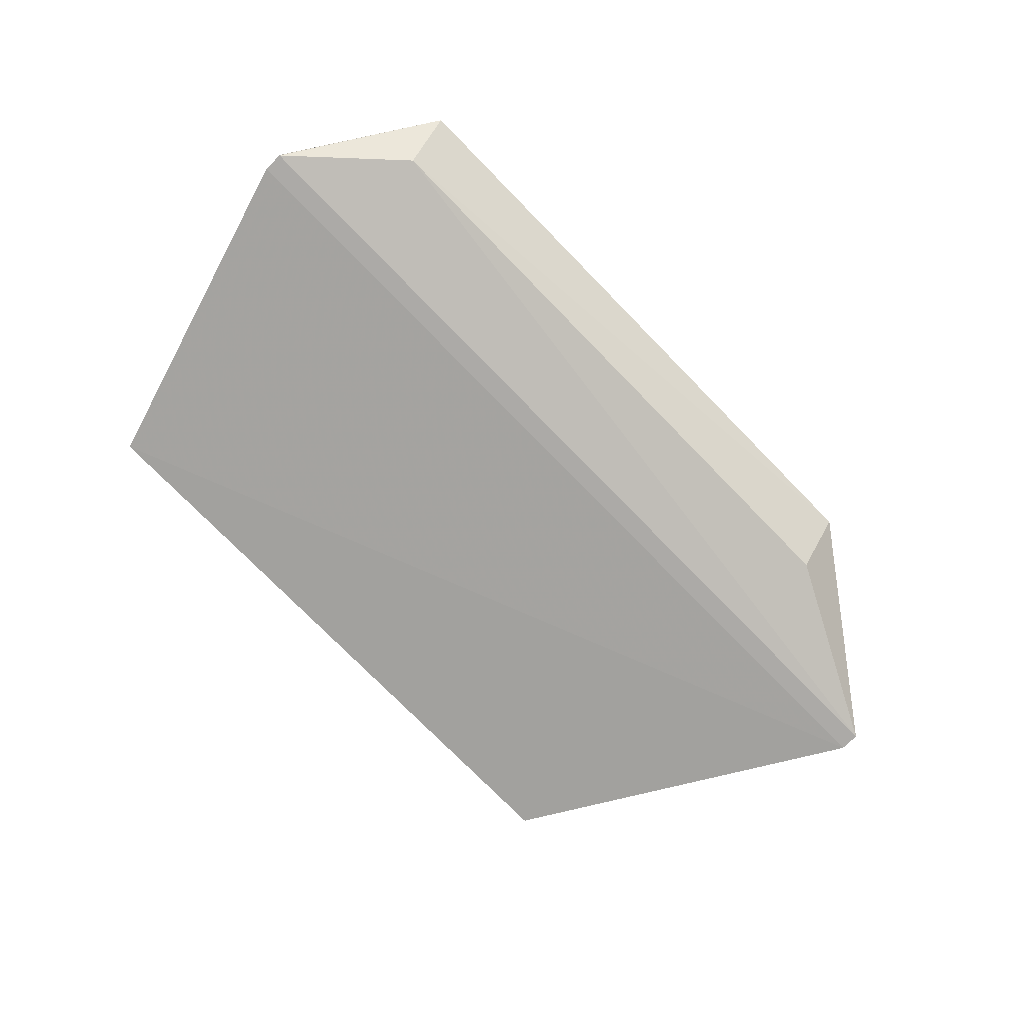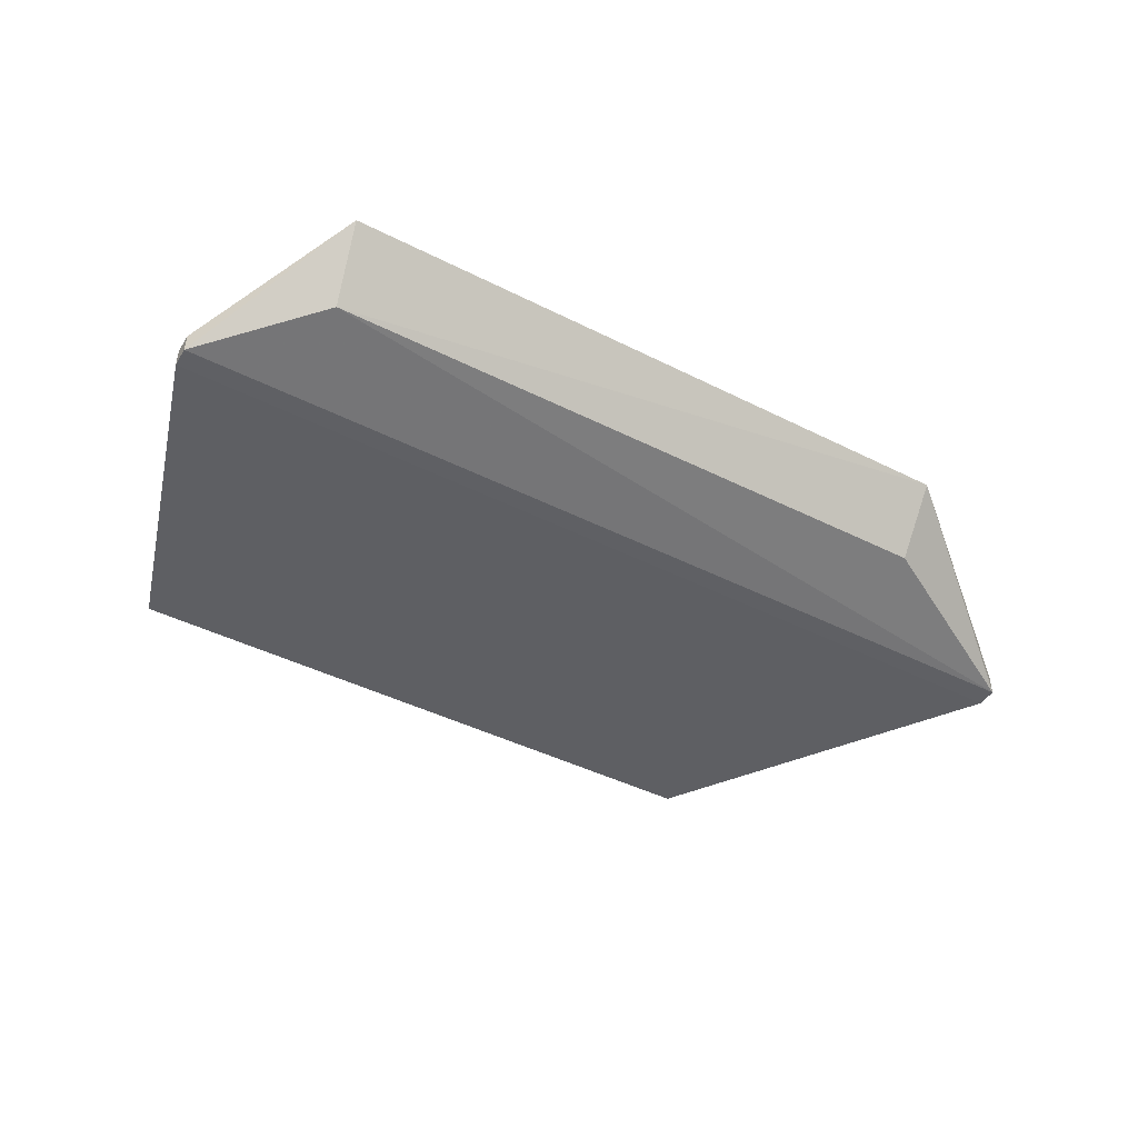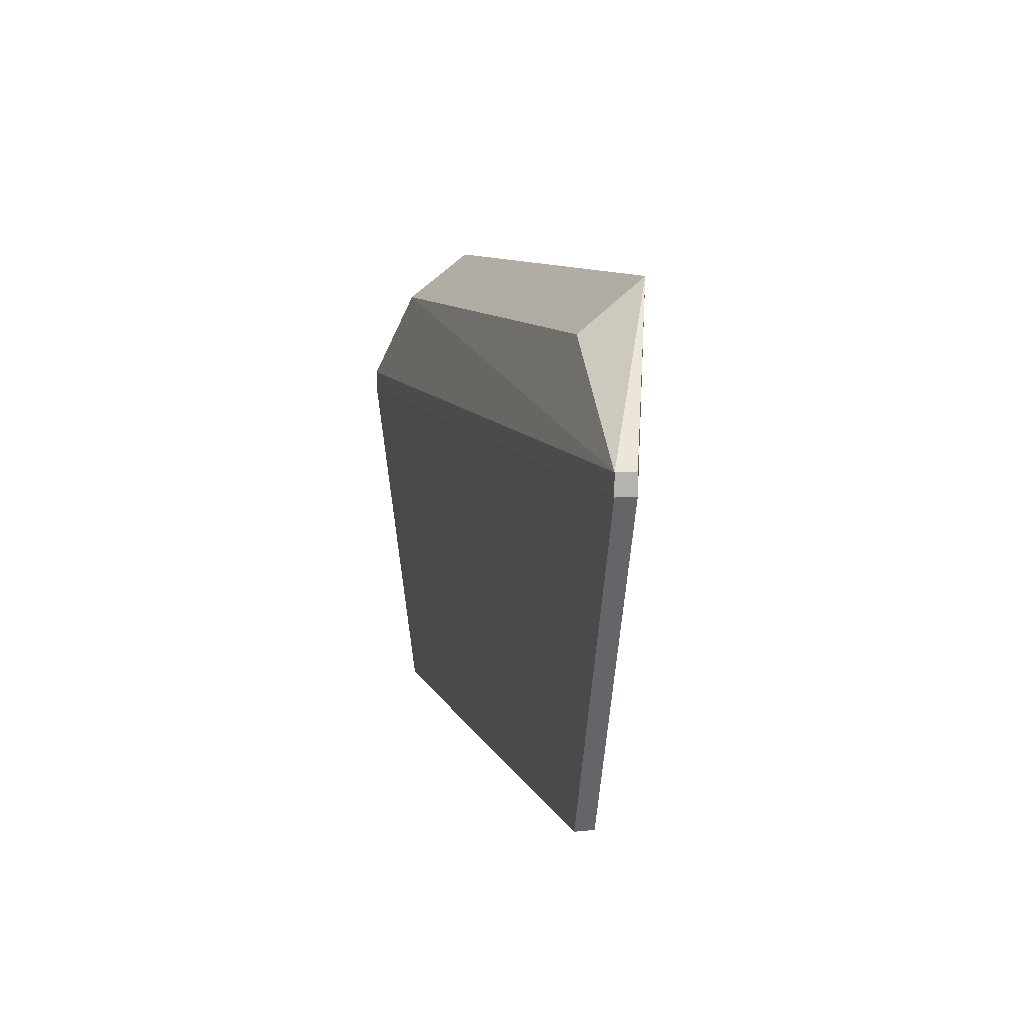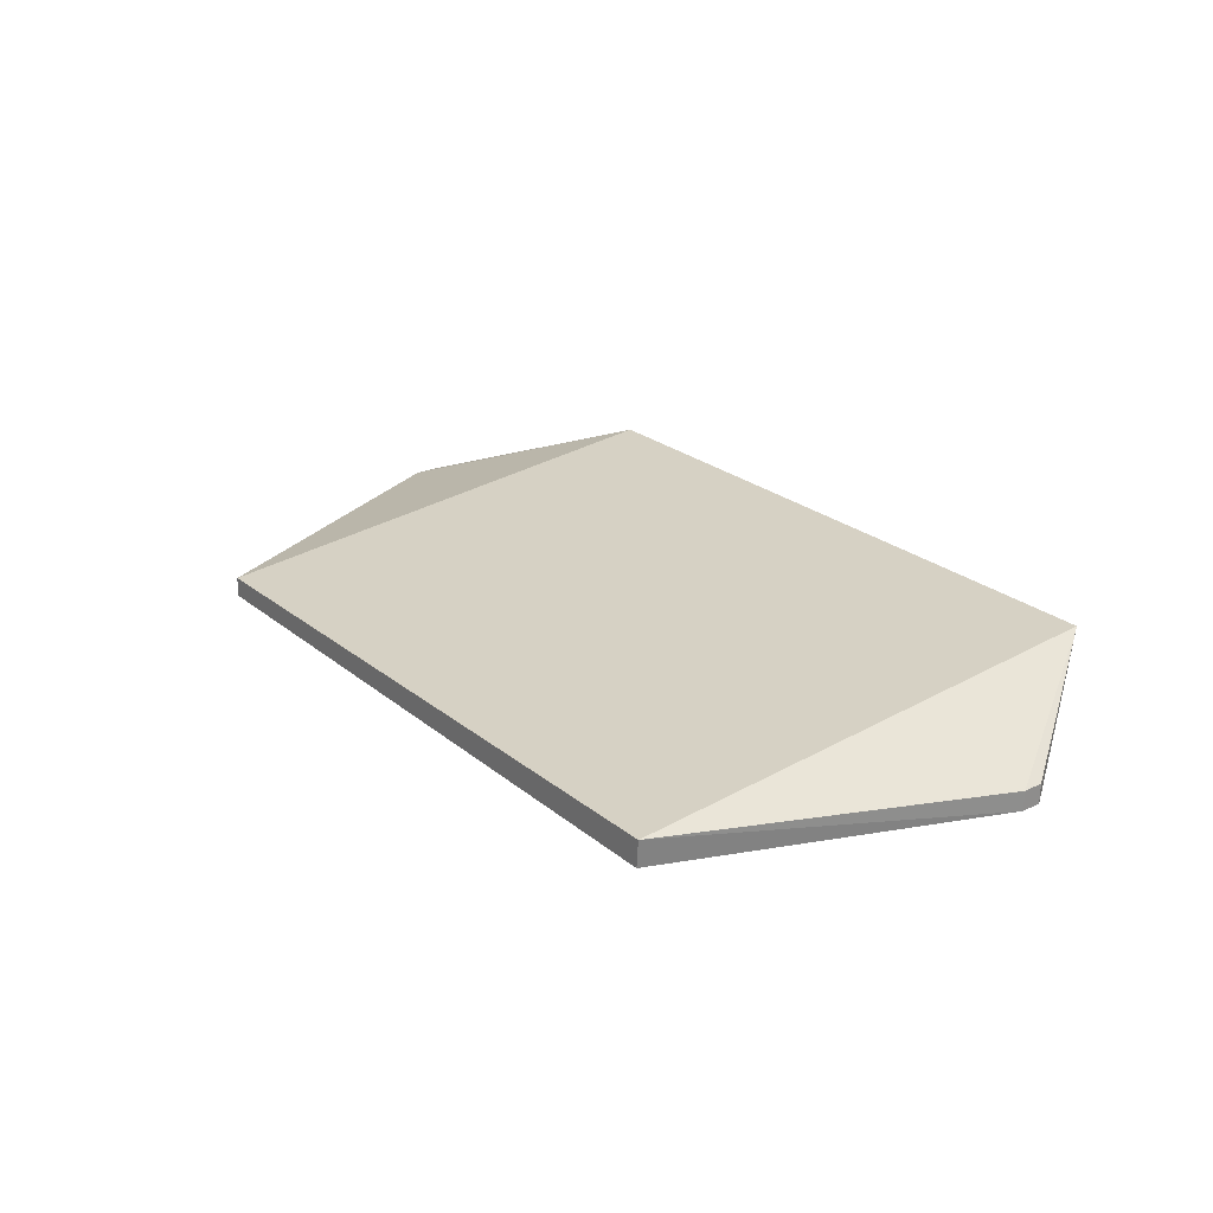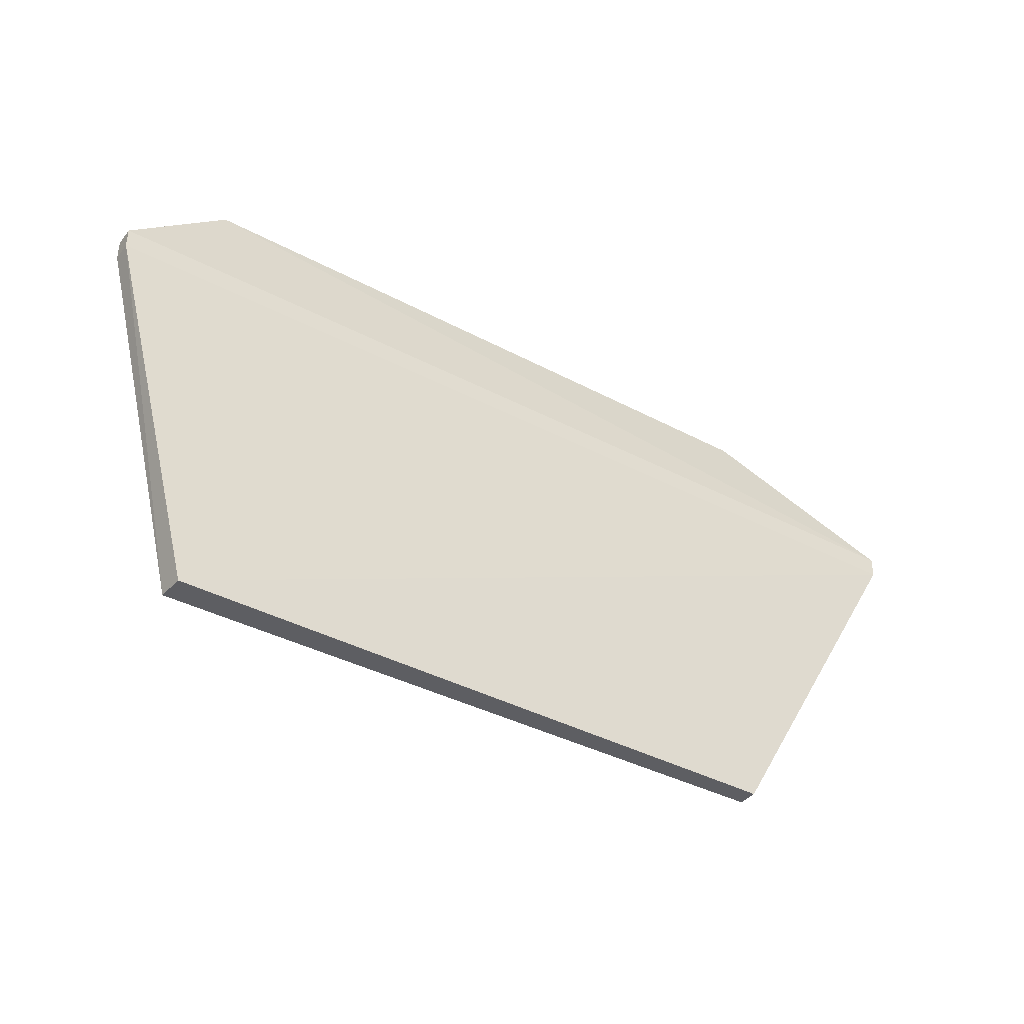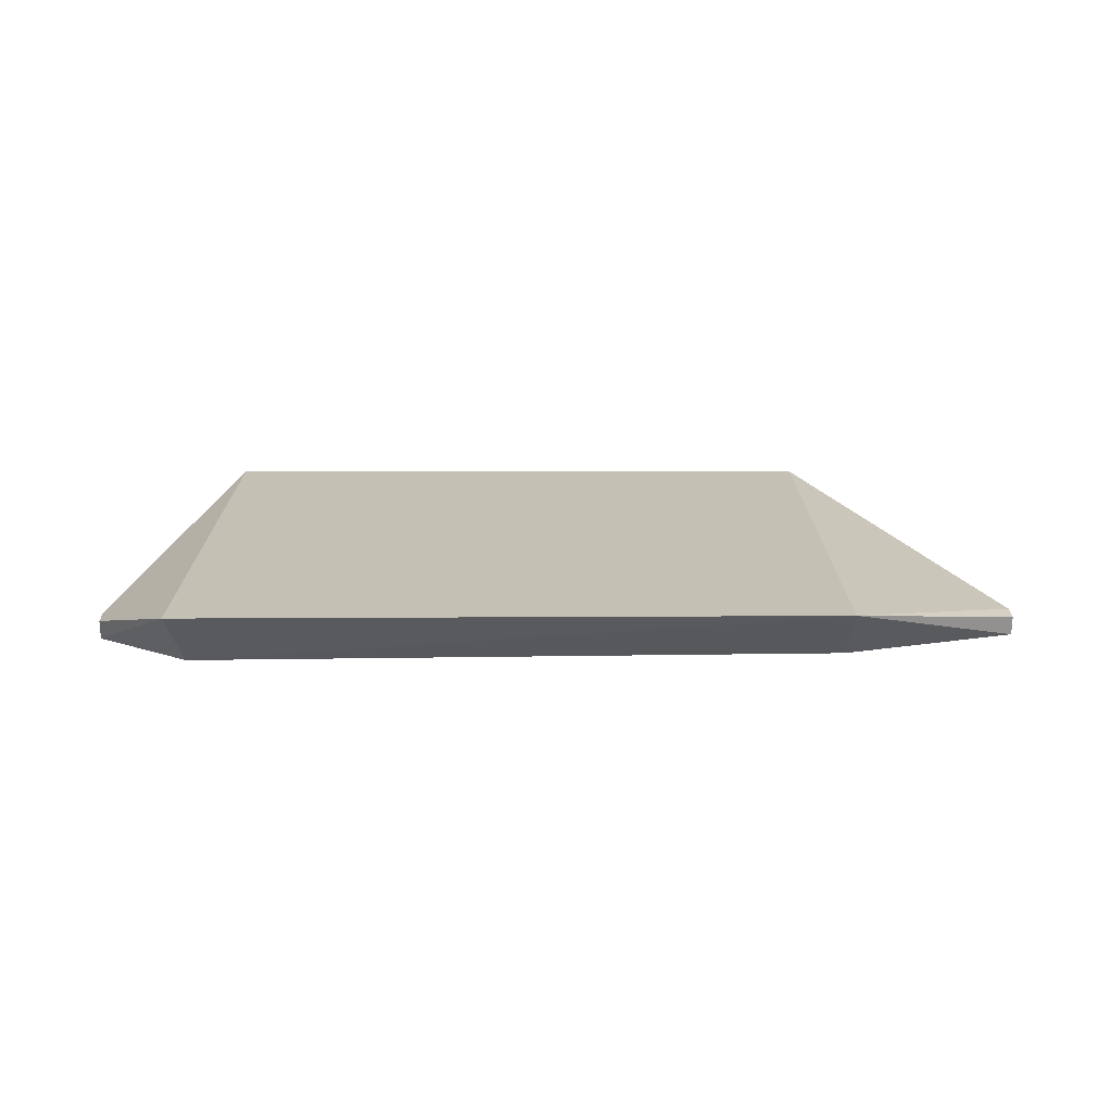
<metadata>
{"format":"obj","ext":"obj","renderer":"f3d","projection":"perspective","resolution":1024,"background":"white","views":[{"elev":-76.1,"azim":134.4,"up":"+Z"},{"elev":-45.1,"azim":149.8,"up":"+Z"},{"elev":9.1,"azim":-105.5,"up":"+Y"},{"elev":25.1,"azim":52.0,"up":"+Z"},{"elev":-38.9,"azim":146.5,"up":"+Y"},{"elev":22.9,"azim":179.4,"up":"+Z"}]}
</metadata>
<code>
v 0.08976 0.1351 0.01757
v 0.09641 0.1234 0.01268
v 0.08909 0.1317 0.01285
v 0.03099 0.1248 0.0113
v 0.04409 0.09972 0.01452
v 0.09641 0.1248 0.0113
v 0.04408 0.1351 0.01757
v 0.08923 0.09971 0.01475
v 0.08909 0.09972 0.01285
v 0.09641 0.1249 0.01267
v 0.04408 0.1316 0.01314
v 0.03099 0.1234 0.01268
v 0.04408 0.09971 0.01314
v 0.03099 0.1234 0.0113
v 0.09641 0.1234 0.0113
v 0.03099 0.1249 0.01267
f 6 4 3
f 6 3 1
f 7 1 3
f 8 2 1
f 8 7 5
f 8 1 7
f 10 6 1
f 10 1 2
f 10 2 6
f 11 7 3
f 11 3 4
f 11 4 7
f 12 5 7
f 13 5 12
f 13 9 8
f 13 8 5
f 14 4 6
f 14 9 13
f 14 13 12
f 15 6 2
f 15 2 8
f 15 8 9
f 15 14 6
f 15 9 14
f 16 12 7
f 16 7 4
f 16 14 12
f 16 4 14

</code>
